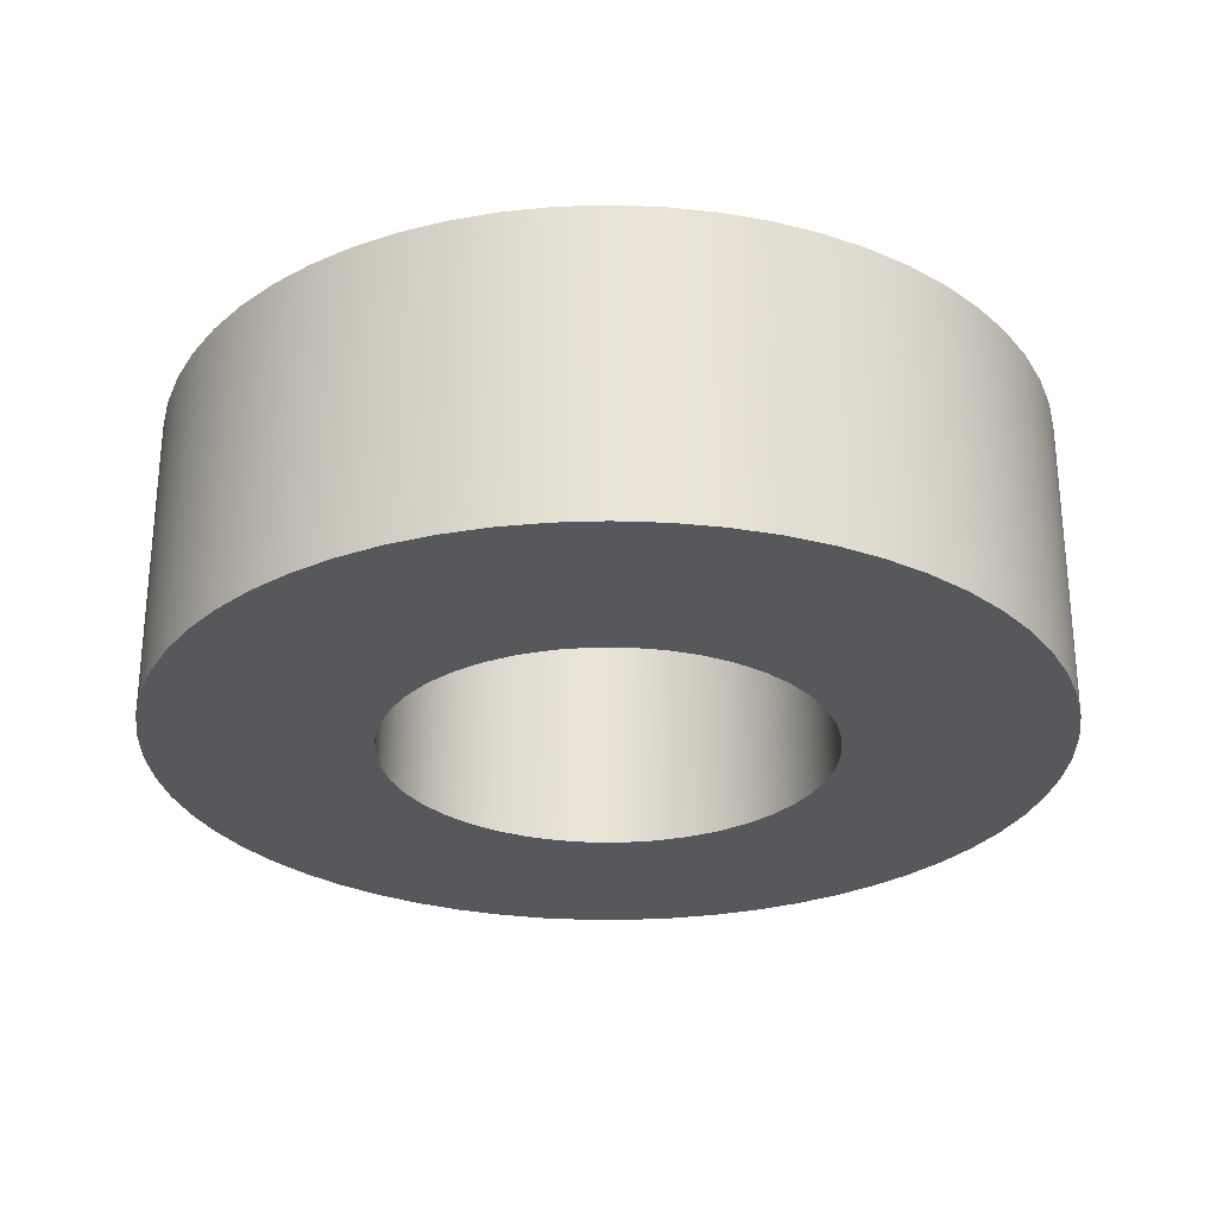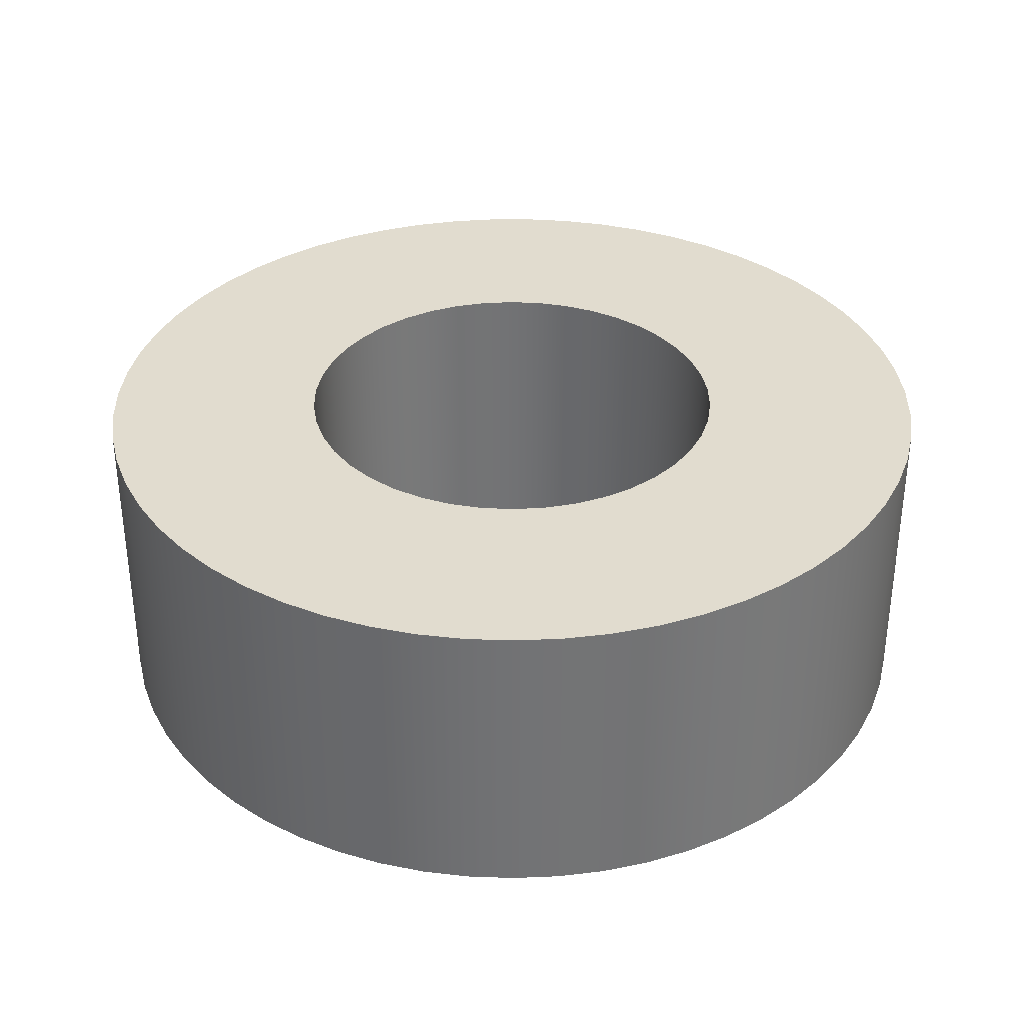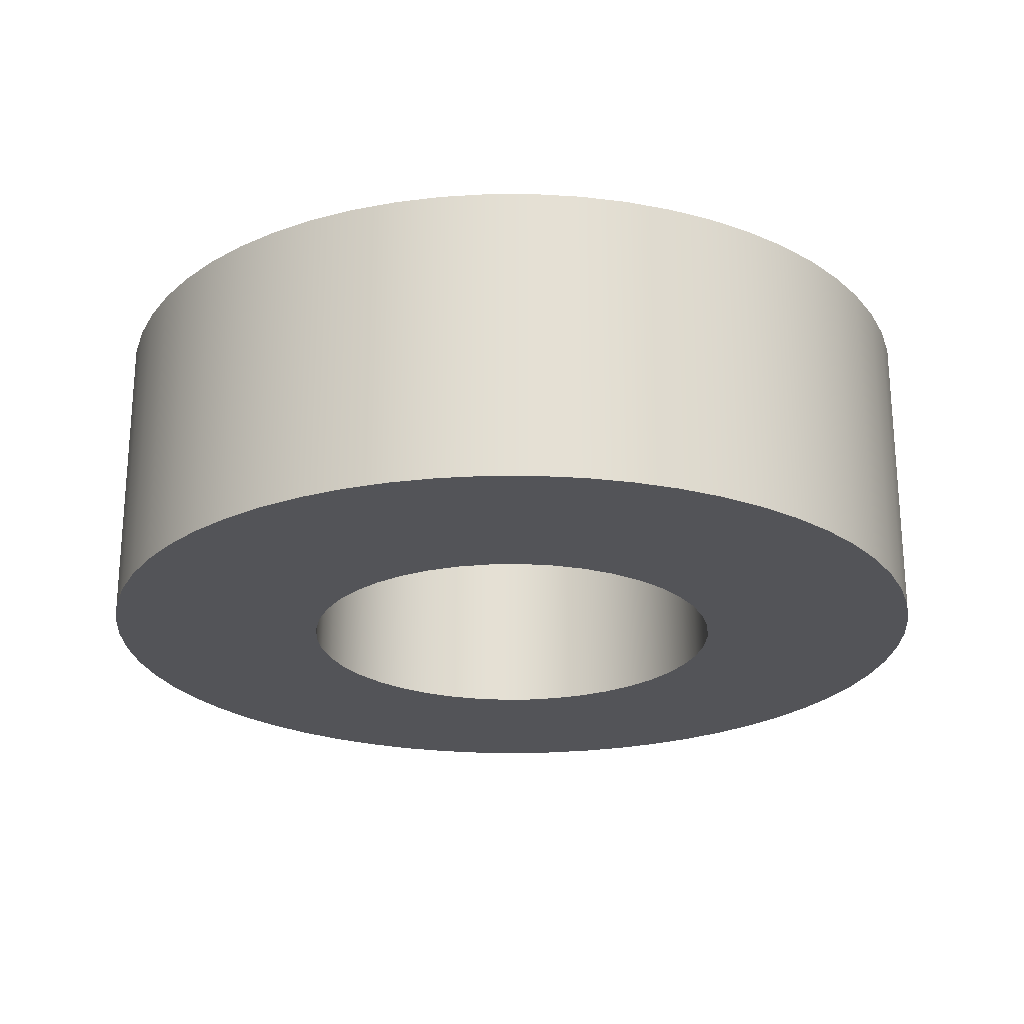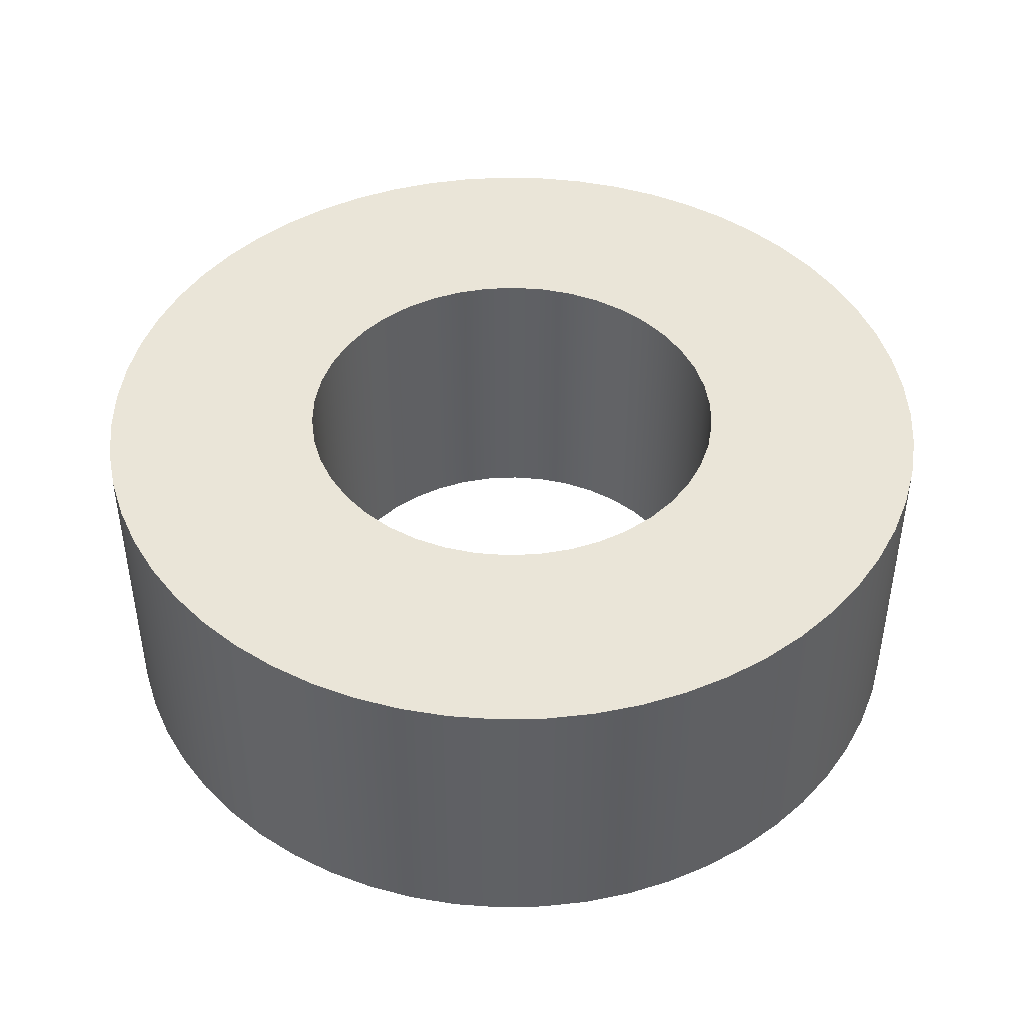
<metadata>
{"format":"obj","ext":"obj","renderer":"f3d","projection":"perspective","resolution":1024,"background":"white","views":[{"elev":-27.8,"azim":111.2,"up":"+Y"},{"elev":34.4,"azim":-90.2,"up":"+Y"},{"elev":-23.5,"azim":-92.9,"up":"+Y"},{"elev":44.5,"azim":125.4,"up":"+Y"}]}
</metadata>
<code>
v -8 0.7 -5
v -7.994 0.7 -4.925
v -7.978 0.7 -4.853
v -7.95 0.7 -4.783
v -7.913 0.7 -4.718
v -7.867 0.7 -4.66
v -7.812 0.7 -4.609
v -7.75 0.7 -4.567
v -7.683 0.7 -4.535
v -7.611 0.7 -4.513
v -7.537 0.7 -4.501
v -7.463 0.7 -4.501
v -7.389 0.7 -4.513
v -7.317 0.7 -4.535
v -7.25 0.7 -4.567
v -7.188 0.7 -4.609
v -7.133 0.7 -4.66
v -7.087 0.7 -4.718
v -7.05 0.7 -4.783
v -7.022 0.7 -4.853
v -7.006 0.7 -4.925
v -7 0.7 -5
v -7.006 0.7 -5.075
v -7.022 0.7 -5.147
v -7.05 0.7 -5.217
v -7.087 0.7 -5.282
v -7.133 0.7 -5.34
v -7.188 0.7 -5.391
v -7.25 0.7 -5.433
v -7.317 0.7 -5.465
v -7.389 0.7 -5.487
v -7.463 0.7 -5.499
v -7.537 0.7 -5.499
v -7.611 0.7 -5.487
v -7.683 0.7 -5.465
v -7.75 0.7 -5.433
v -7.812 0.7 -5.391
v -7.867 0.7 -5.34
v -7.913 0.7 -5.282
v -7.95 0.7 -5.217
v -7.978 0.7 -5.147
v -7.994 0.7 -5.075
v -8 0 -5
v -7.994 0 -5.075
v -7.978 0 -5.147
v -7.95 0 -5.217
v -7.913 0 -5.282
v -7.867 0 -5.34
v -7.812 0 -5.391
v -7.75 0 -5.433
v -7.683 0 -5.465
v -7.611 0 -5.487
v -7.537 0 -5.499
v -7.463 0 -5.499
v -7.389 0 -5.487
v -7.317 0 -5.465
v -7.25 0 -5.433
v -7.188 0 -5.391
v -7.133 0 -5.34
v -7.087 0 -5.282
v -7.05 0 -5.217
v -7.022 0 -5.147
v -7.006 0 -5.075
v -7 0 -5
v -7.006 0 -4.925
v -7.022 0 -4.853
v -7.05 0 -4.783
v -7.087 0 -4.718
v -7.133 0 -4.66
v -7.188 0 -4.609
v -7.25 0 -4.567
v -7.317 0 -4.535
v -7.389 0 -4.513
v -7.463 0 -4.501
v -7.537 0 -4.501
v -7.611 0 -4.513
v -7.683 0 -4.535
v -7.75 0 -4.567
v -7.812 0 -4.609
v -7.867 0 -4.66
v -7.913 0 -4.718
v -7.95 0 -4.783
v -7.978 0 -4.853
v -7.994 0 -4.925
v -8 0.7 -5
v -8 0 -5
v -8.5 0.7 -5
v -8.494 0.7 -5.106
v -8.477 0.7 -5.211
v -8.449 0.7 -5.314
v -8.411 0.7 -5.413
v -8.362 0.7 -5.508
v -8.303 0.7 -5.596
v -8.235 0.7 -5.678
v -8.159 0.7 -5.753
v -8.075 0.7 -5.818
v -7.985 0.7 -5.875
v -7.889 0.7 -5.921
v -7.789 0.7 -5.957
v -7.685 0.7 -5.983
v -7.58 0.7 -5.997
v -7.473 0.7 -6
v -7.367 0.7 -5.991
v -7.263 0.7 -5.971
v -7.161 0.7 -5.941
v -7.063 0.7 -5.899
v -6.97 0.7 -5.848
v -6.882 0.7 -5.787
v -6.802 0.7 -5.716
v -6.73 0.7 -5.638
v -6.667 0.7 -5.553
v -6.613 0.7 -5.461
v -6.569 0.7 -5.364
v -6.535 0.7 -5.263
v -6.513 0.7 -5.159
v -6.501 0.7 -5.053
v -6.501 0.7 -4.947
v -6.513 0.7 -4.841
v -6.535 0.7 -4.737
v -6.569 0.7 -4.636
v -6.613 0.7 -4.539
v -6.667 0.7 -4.447
v -6.73 0.7 -4.362
v -6.802 0.7 -4.284
v -6.882 0.7 -4.213
v -6.97 0.7 -4.152
v -7.063 0.7 -4.101
v -7.161 0.7 -4.059
v -7.263 0.7 -4.029
v -7.367 0.7 -4.009
v -7.473 0.7 -4
v -7.58 0.7 -4.003
v -7.685 0.7 -4.017
v -7.789 0.7 -4.043
v -7.889 0.7 -4.079
v -7.985 0.7 -4.125
v -8.075 0.7 -4.182
v -8.159 0.7 -4.247
v -8.235 0.7 -4.322
v -8.303 0.7 -4.404
v -8.362 0.7 -4.492
v -8.411 0.7 -4.587
v -8.449 0.7 -4.686
v -8.477 0.7 -4.789
v -8.494 0.7 -4.894
v -8.5 0 -5
v -8.494 0 -4.894
v -8.477 0 -4.789
v -8.449 0 -4.686
v -8.411 0 -4.587
v -8.362 0 -4.492
v -8.303 0 -4.404
v -8.235 0 -4.322
v -8.159 0 -4.247
v -8.075 0 -4.182
v -7.985 0 -4.125
v -7.889 0 -4.079
v -7.789 0 -4.043
v -7.685 0 -4.017
v -7.58 0 -4.003
v -7.473 0 -4
v -7.367 0 -4.009
v -7.263 0 -4.029
v -7.161 0 -4.059
v -7.063 0 -4.101
v -6.97 0 -4.152
v -6.882 0 -4.213
v -6.802 0 -4.284
v -6.73 0 -4.362
v -6.667 0 -4.447
v -6.613 0 -4.539
v -6.569 0 -4.636
v -6.535 0 -4.737
v -6.513 0 -4.841
v -6.501 0 -4.947
v -6.501 0 -5.053
v -6.513 0 -5.159
v -6.535 0 -5.263
v -6.569 0 -5.364
v -6.613 0 -5.461
v -6.667 0 -5.553
v -6.73 0 -5.638
v -6.802 0 -5.716
v -6.882 0 -5.787
v -6.97 0 -5.848
v -7.063 0 -5.899
v -7.161 0 -5.941
v -7.263 0 -5.971
v -7.367 0 -5.991
v -7.473 0 -6
v -7.58 0 -5.997
v -7.685 0 -5.983
v -7.789 0 -5.957
v -7.889 0 -5.921
v -7.985 0 -5.875
v -8.075 0 -5.818
v -8.159 0 -5.753
v -8.235 0 -5.678
v -8.303 0 -5.596
v -8.362 0 -5.508
v -8.411 0 -5.413
v -8.449 0 -5.314
v -8.477 0 -5.211
v -8.494 0 -5.106
v -8.5 0 -5
v -8.5 0.7 -5
v -8 0.7 -5
v -7.994 0.7 -5.075
v -7.978 0.7 -5.147
v -7.95 0.7 -5.217
v -7.913 0.7 -5.282
v -7.867 0.7 -5.34
v -7.812 0.7 -5.391
v -7.75 0.7 -5.433
v -7.683 0.7 -5.465
v -7.611 0.7 -5.487
v -7.537 0.7 -5.499
v -7.463 0.7 -5.499
v -7.389 0.7 -5.487
v -7.317 0.7 -5.465
v -7.25 0.7 -5.433
v -7.188 0.7 -5.391
v -7.133 0.7 -5.34
v -7.087 0.7 -5.282
v -7.05 0.7 -5.217
v -7.022 0.7 -5.147
v -7.006 0.7 -5.075
v -7 0.7 -5
v -7.006 0.7 -4.925
v -7.022 0.7 -4.853
v -7.05 0.7 -4.783
v -7.087 0.7 -4.718
v -7.133 0.7 -4.66
v -7.188 0.7 -4.609
v -7.25 0.7 -4.567
v -7.317 0.7 -4.535
v -7.389 0.7 -4.513
v -7.463 0.7 -4.501
v -7.537 0.7 -4.501
v -7.611 0.7 -4.513
v -7.683 0.7 -4.535
v -7.75 0.7 -4.567
v -7.812 0.7 -4.609
v -7.867 0.7 -4.66
v -7.913 0.7 -4.718
v -7.95 0.7 -4.783
v -7.978 0.7 -4.853
v -7.994 0.7 -4.925
v -8.5 0.7 -5
v -8.494 0.7 -4.894
v -8.477 0.7 -4.789
v -8.449 0.7 -4.686
v -8.411 0.7 -4.587
v -8.362 0.7 -4.492
v -8.303 0.7 -4.404
v -8.235 0.7 -4.322
v -8.159 0.7 -4.247
v -8.075 0.7 -4.182
v -7.985 0.7 -4.125
v -7.889 0.7 -4.079
v -7.789 0.7 -4.043
v -7.685 0.7 -4.017
v -7.58 0.7 -4.003
v -7.473 0.7 -4
v -7.367 0.7 -4.009
v -7.263 0.7 -4.029
v -7.161 0.7 -4.059
v -7.063 0.7 -4.101
v -6.97 0.7 -4.152
v -6.882 0.7 -4.213
v -6.802 0.7 -4.284
v -6.73 0.7 -4.362
v -6.667 0.7 -4.447
v -6.613 0.7 -4.539
v -6.569 0.7 -4.636
v -6.535 0.7 -4.737
v -6.513 0.7 -4.841
v -6.501 0.7 -4.947
v -6.501 0.7 -5.053
v -6.513 0.7 -5.159
v -6.535 0.7 -5.263
v -6.569 0.7 -5.364
v -6.613 0.7 -5.461
v -6.667 0.7 -5.553
v -6.73 0.7 -5.638
v -6.802 0.7 -5.716
v -6.882 0.7 -5.787
v -6.97 0.7 -5.848
v -7.063 0.7 -5.899
v -7.161 0.7 -5.941
v -7.263 0.7 -5.971
v -7.367 0.7 -5.991
v -7.473 0.7 -6
v -7.58 0.7 -5.997
v -7.685 0.7 -5.983
v -7.789 0.7 -5.957
v -7.889 0.7 -5.921
v -7.985 0.7 -5.875
v -8.075 0.7 -5.818
v -8.159 0.7 -5.753
v -8.235 0.7 -5.678
v -8.303 0.7 -5.596
v -8.362 0.7 -5.508
v -8.411 0.7 -5.413
v -8.449 0.7 -5.314
v -8.477 0.7 -5.211
v -8.494 0.7 -5.106
v -8 0 -5
v -7.994 0 -4.925
v -7.978 0 -4.853
v -7.95 0 -4.783
v -7.913 0 -4.718
v -7.867 0 -4.66
v -7.812 0 -4.609
v -7.75 0 -4.567
v -7.683 0 -4.535
v -7.611 0 -4.513
v -7.537 0 -4.501
v -7.463 0 -4.501
v -7.389 0 -4.513
v -7.317 0 -4.535
v -7.25 0 -4.567
v -7.188 0 -4.609
v -7.133 0 -4.66
v -7.087 0 -4.718
v -7.05 0 -4.783
v -7.022 0 -4.853
v -7.006 0 -4.925
v -7 0 -5
v -7.006 0 -5.075
v -7.022 0 -5.147
v -7.05 0 -5.217
v -7.087 0 -5.282
v -7.133 0 -5.34
v -7.188 0 -5.391
v -7.25 0 -5.433
v -7.317 0 -5.465
v -7.389 0 -5.487
v -7.463 0 -5.499
v -7.537 0 -5.499
v -7.611 0 -5.487
v -7.683 0 -5.465
v -7.75 0 -5.433
v -7.812 0 -5.391
v -7.867 0 -5.34
v -7.913 0 -5.282
v -7.95 0 -5.217
v -7.978 0 -5.147
v -7.994 0 -5.075
v -8.5 0 -5
v -8.494 0 -5.106
v -8.477 0 -5.211
v -8.449 0 -5.314
v -8.411 0 -5.413
v -8.362 0 -5.508
v -8.303 0 -5.596
v -8.235 0 -5.678
v -8.159 0 -5.753
v -8.075 0 -5.818
v -7.985 0 -5.875
v -7.889 0 -5.921
v -7.789 0 -5.957
v -7.685 0 -5.983
v -7.58 0 -5.997
v -7.473 0 -6
v -7.367 0 -5.991
v -7.263 0 -5.971
v -7.161 0 -5.941
v -7.063 0 -5.899
v -6.97 0 -5.848
v -6.882 0 -5.787
v -6.802 0 -5.716
v -6.73 0 -5.638
v -6.667 0 -5.553
v -6.613 0 -5.461
v -6.569 0 -5.364
v -6.535 0 -5.263
v -6.513 0 -5.159
v -6.501 0 -5.053
v -6.501 0 -4.947
v -6.513 0 -4.841
v -6.535 0 -4.737
v -6.569 0 -4.636
v -6.613 0 -4.539
v -6.667 0 -4.447
v -6.73 0 -4.362
v -6.802 0 -4.284
v -6.882 0 -4.213
v -6.97 0 -4.152
v -7.063 0 -4.101
v -7.161 0 -4.059
v -7.263 0 -4.029
v -7.367 0 -4.009
v -7.473 0 -4
v -7.58 0 -4.003
v -7.685 0 -4.017
v -7.789 0 -4.043
v -7.889 0 -4.079
v -7.985 0 -4.125
v -8.075 0 -4.182
v -8.159 0 -4.247
v -8.235 0 -4.322
v -8.303 0 -4.404
v -8.362 0 -4.492
v -8.411 0 -4.587
v -8.449 0 -4.686
v -8.477 0 -4.789
v -8.494 0 -4.894
g c702690a-e2a1-11ea-9856-54bf646e7e1f
f 2 84 1
f 1 84 86
f 85 43 42
f 42 43 44
f 42 44 41
f 41 44 45
f 41 45 40
f 40 45 46
f 40 46 39
f 39 46 47
f 39 47 38
f 38 47 48
f 38 48 37
f 37 48 49
f 37 49 36
f 36 49 50
f 36 50 35
f 35 50 51
f 35 51 34
f 34 51 52
f 34 52 33
f 33 52 53
f 33 53 32
f 32 53 54
f 32 54 31
f 31 54 55
f 31 55 30
f 30 55 56
f 30 56 29
f 29 56 57
f 29 57 28
f 28 57 58
f 28 58 27
f 27 58 59
f 27 59 26
f 26 59 60
f 26 60 25
f 25 60 61
f 25 61 24
f 24 61 62
f 24 62 23
f 23 62 63
f 23 63 22
f 22 63 64
f 22 64 21
f 21 64 65
f 21 65 20
f 20 65 66
f 20 66 19
f 19 66 67
f 19 67 18
f 18 67 68
f 18 68 17
f 17 68 69
f 17 69 16
f 16 69 70
f 16 70 15
f 15 70 71
f 15 71 14
f 14 71 72
f 14 72 13
f 13 72 73
f 13 73 12
f 12 73 74
f 12 74 11
f 11 74 75
f 11 75 10
f 10 75 76
f 10 76 9
f 9 76 77
f 9 77 8
f 8 77 78
f 8 78 7
f 7 78 79
f 7 79 6
f 6 79 80
f 6 80 5
f 5 80 81
f 5 81 4
f 4 81 82
f 4 82 3
f 3 82 83
f 3 83 2
f 2 83 84
g c710c0c8-e2a1-11ea-81c1-54bf646e7e1f
f 88 204 87
f 87 204 205
f 206 146 145
f 145 146 147
f 145 147 144
f 144 147 148
f 144 148 143
f 143 148 149
f 143 149 142
f 142 149 150
f 142 150 141
f 141 150 151
f 141 151 140
f 140 151 152
f 140 152 139
f 139 152 153
f 139 153 138
f 138 153 154
f 138 154 137
f 137 154 155
f 137 155 136
f 136 155 156
f 136 156 135
f 135 156 157
f 135 157 134
f 134 157 158
f 134 158 133
f 133 158 159
f 133 159 132
f 132 159 160
f 132 160 131
f 131 160 161
f 131 161 130
f 130 161 162
f 130 162 129
f 129 162 163
f 129 163 128
f 128 163 164
f 128 164 127
f 127 164 165
f 127 165 126
f 126 165 166
f 126 166 125
f 125 166 167
f 125 167 124
f 124 167 168
f 124 168 123
f 123 168 169
f 123 169 122
f 122 169 170
f 122 170 121
f 121 170 171
f 121 171 120
f 120 171 172
f 120 172 119
f 119 172 173
f 119 173 118
f 118 173 174
f 118 174 117
f 117 174 175
f 117 175 116
f 116 175 176
f 116 176 115
f 115 176 177
f 115 177 114
f 114 177 178
f 114 178 113
f 113 178 179
f 113 179 112
f 112 179 180
f 112 180 111
f 111 180 181
f 111 181 110
f 110 181 182
f 110 182 109
f 109 182 183
f 109 183 108
f 108 183 184
f 108 184 107
f 107 184 185
f 107 185 106
f 106 185 186
f 106 186 105
f 105 186 187
f 105 187 104
f 104 187 188
f 104 188 103
f 103 188 189
f 103 189 102
f 102 189 190
f 102 190 101
f 101 190 191
f 101 191 100
f 100 191 192
f 100 192 99
f 99 192 193
f 99 193 98
f 98 193 194
f 98 194 97
f 97 194 195
f 97 195 96
f 96 195 196
f 96 196 95
f 95 196 197
f 95 197 94
f 94 197 198
f 94 198 93
f 93 198 199
f 93 199 92
f 92 199 200
f 92 200 91
f 91 200 201
f 91 201 90
f 90 201 202
f 90 202 89
f 89 202 203
f 89 203 88
f 88 203 204
g c71ca786-e2a1-11ea-808b-54bf646e7e1f
f 208 307 207
f 207 307 249
f 207 249 250
f 307 208 306
f 306 208 209
f 306 209 305
f 305 209 304
f 304 209 210
f 304 210 303
f 303 210 211
f 303 211 302
f 302 211 212
f 302 212 301
f 301 212 300
f 300 212 213
f 300 213 299
f 299 213 214
f 299 214 298
f 298 214 297
f 297 214 215
f 297 215 296
f 296 215 216
f 296 216 295
f 295 216 217
f 295 217 294
f 294 217 293
f 293 217 218
f 293 218 292
f 292 218 219
f 292 219 291
f 291 219 290
f 290 219 220
f 290 220 289
f 289 220 221
f 289 221 288
f 288 221 222
f 288 222 287
f 287 222 286
f 286 222 223
f 286 223 285
f 285 223 224
f 285 224 284
f 284 224 283
f 283 224 225
f 283 225 282
f 282 225 226
f 282 226 281
f 281 226 227
f 281 227 280
f 280 227 279
f 279 227 228
f 279 228 278
f 278 228 229
f 278 229 277
f 277 229 276
f 276 229 230
f 276 230 275
f 275 230 231
f 275 231 274
f 274 231 232
f 274 232 273
f 273 232 272
f 272 232 233
f 272 233 271
f 271 233 234
f 271 234 270
f 270 234 269
f 269 234 235
f 269 235 268
f 268 235 236
f 268 236 267
f 267 236 237
f 267 237 266
f 266 237 265
f 265 237 238
f 265 238 264
f 264 238 239
f 264 239 263
f 263 239 262
f 262 239 240
f 262 240 261
f 261 240 241
f 261 241 260
f 260 241 242
f 260 242 259
f 259 242 258
f 258 242 243
f 258 243 257
f 257 243 244
f 257 244 256
f 256 244 255
f 255 244 245
f 255 245 254
f 254 245 246
f 254 246 253
f 253 246 247
f 253 247 252
f 252 247 251
f 251 247 248
f 251 248 250
f 250 248 207
g c728671e-e2a1-11ea-990f-54bf646e7e1f
f 309 408 308
f 308 408 350
f 308 350 351
f 408 309 407
f 407 309 310
f 407 310 406
f 406 310 405
f 405 310 311
f 405 311 404
f 404 311 312
f 404 312 403
f 403 312 313
f 403 313 402
f 402 313 401
f 401 313 314
f 401 314 400
f 400 314 315
f 400 315 399
f 399 315 398
f 398 315 316
f 398 316 397
f 397 316 317
f 397 317 396
f 396 317 318
f 396 318 395
f 395 318 394
f 394 318 319
f 394 319 393
f 393 319 320
f 393 320 392
f 392 320 391
f 391 320 321
f 391 321 390
f 390 321 322
f 390 322 389
f 389 322 323
f 389 323 388
f 388 323 387
f 387 323 324
f 387 324 386
f 386 324 325
f 386 325 385
f 385 325 384
f 384 325 326
f 384 326 383
f 383 326 327
f 383 327 382
f 382 327 328
f 382 328 381
f 381 328 380
f 380 328 329
f 380 329 379
f 379 329 330
f 379 330 378
f 378 330 377
f 377 330 331
f 377 331 376
f 376 331 332
f 376 332 375
f 375 332 333
f 375 333 374
f 374 333 373
f 373 333 334
f 373 334 372
f 372 334 335
f 372 335 371
f 371 335 370
f 370 335 336
f 370 336 369
f 369 336 337
f 369 337 368
f 368 337 338
f 368 338 367
f 367 338 366
f 366 338 339
f 366 339 365
f 365 339 340
f 365 340 364
f 364 340 363
f 363 340 341
f 363 341 362
f 362 341 342
f 362 342 361
f 361 342 343
f 361 343 360
f 360 343 359
f 359 343 344
f 359 344 358
f 358 344 345
f 358 345 357
f 357 345 356
f 356 345 346
f 356 346 355
f 355 346 347
f 355 347 354
f 354 347 348
f 354 348 353
f 353 348 352
f 352 348 349
f 352 349 351
f 351 349 308

</code>
